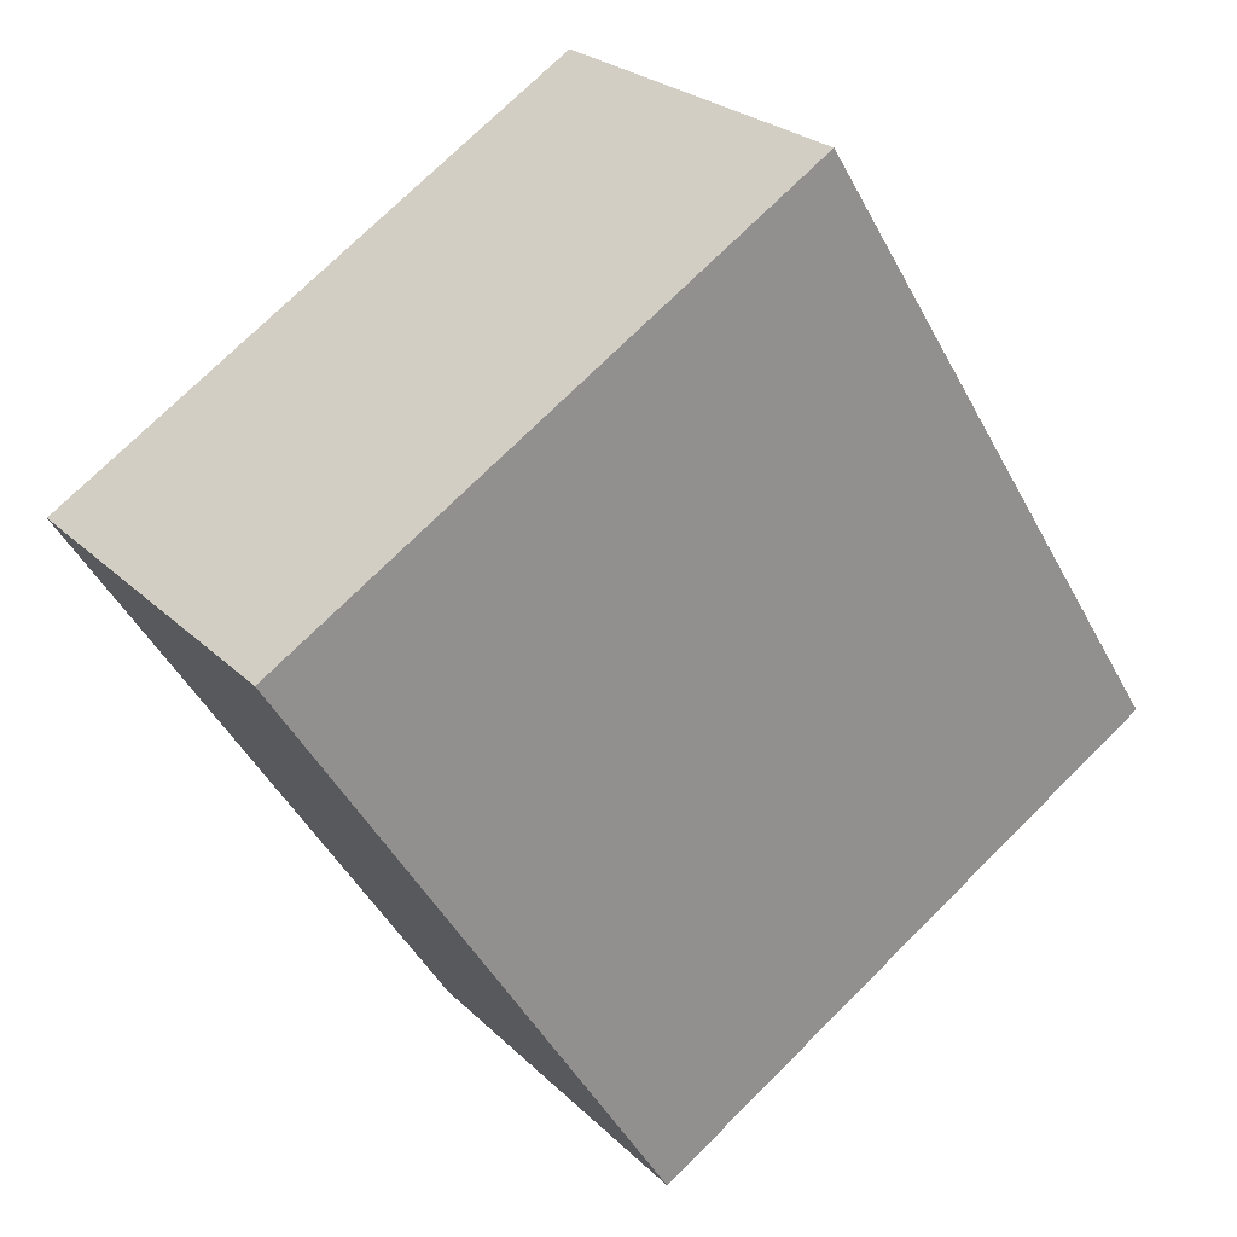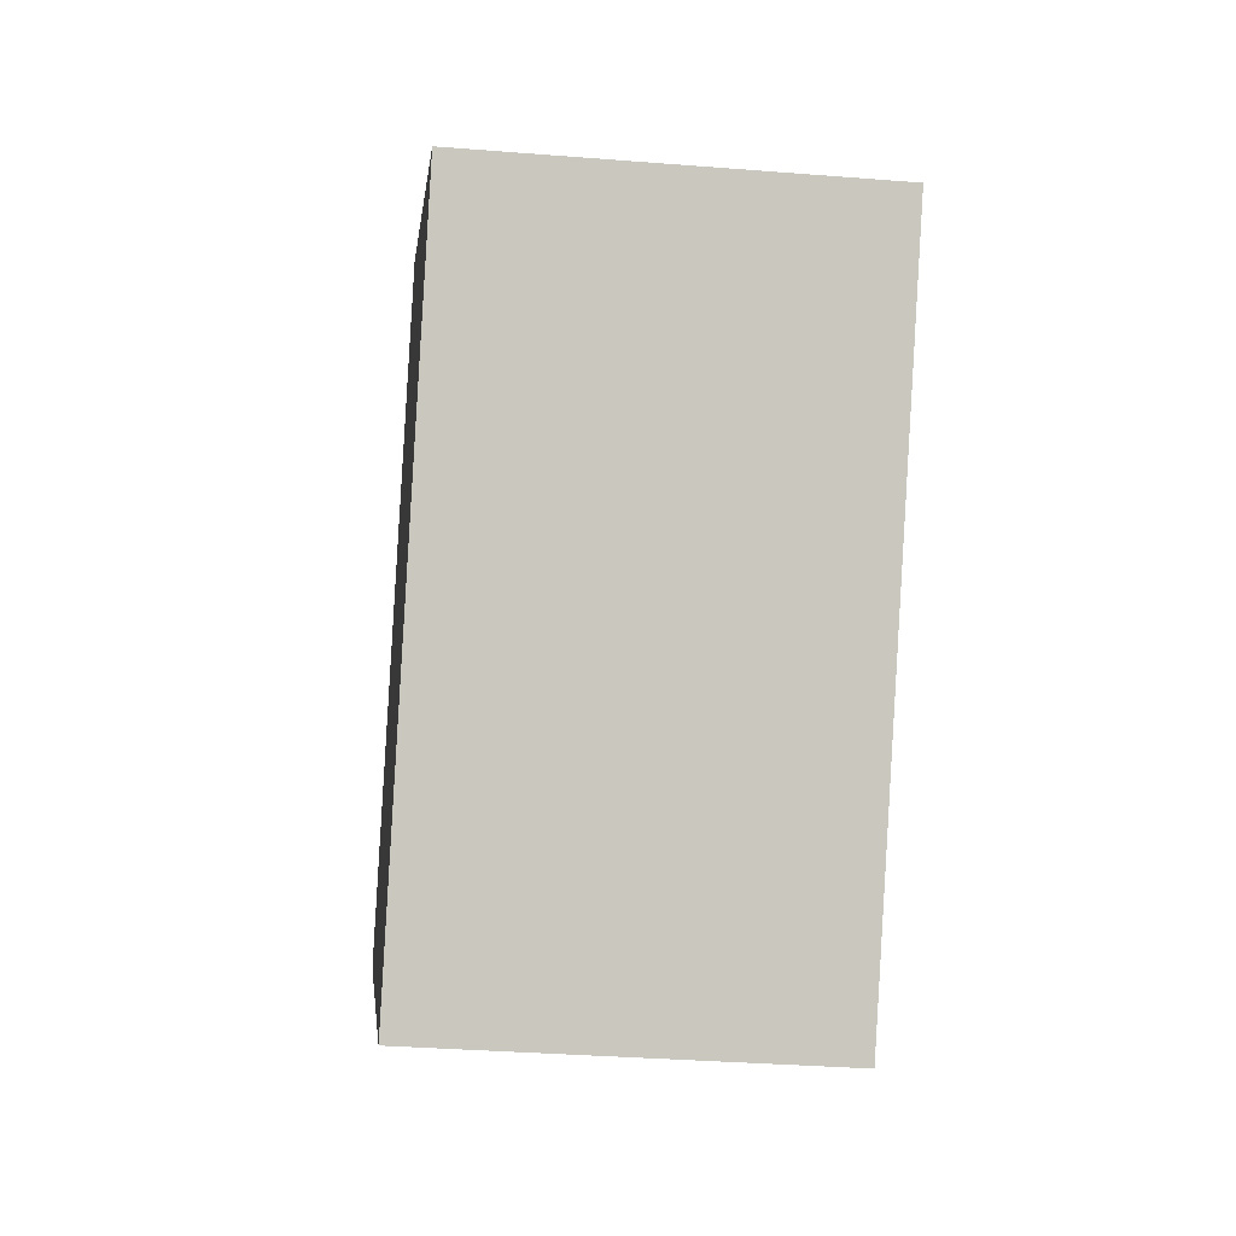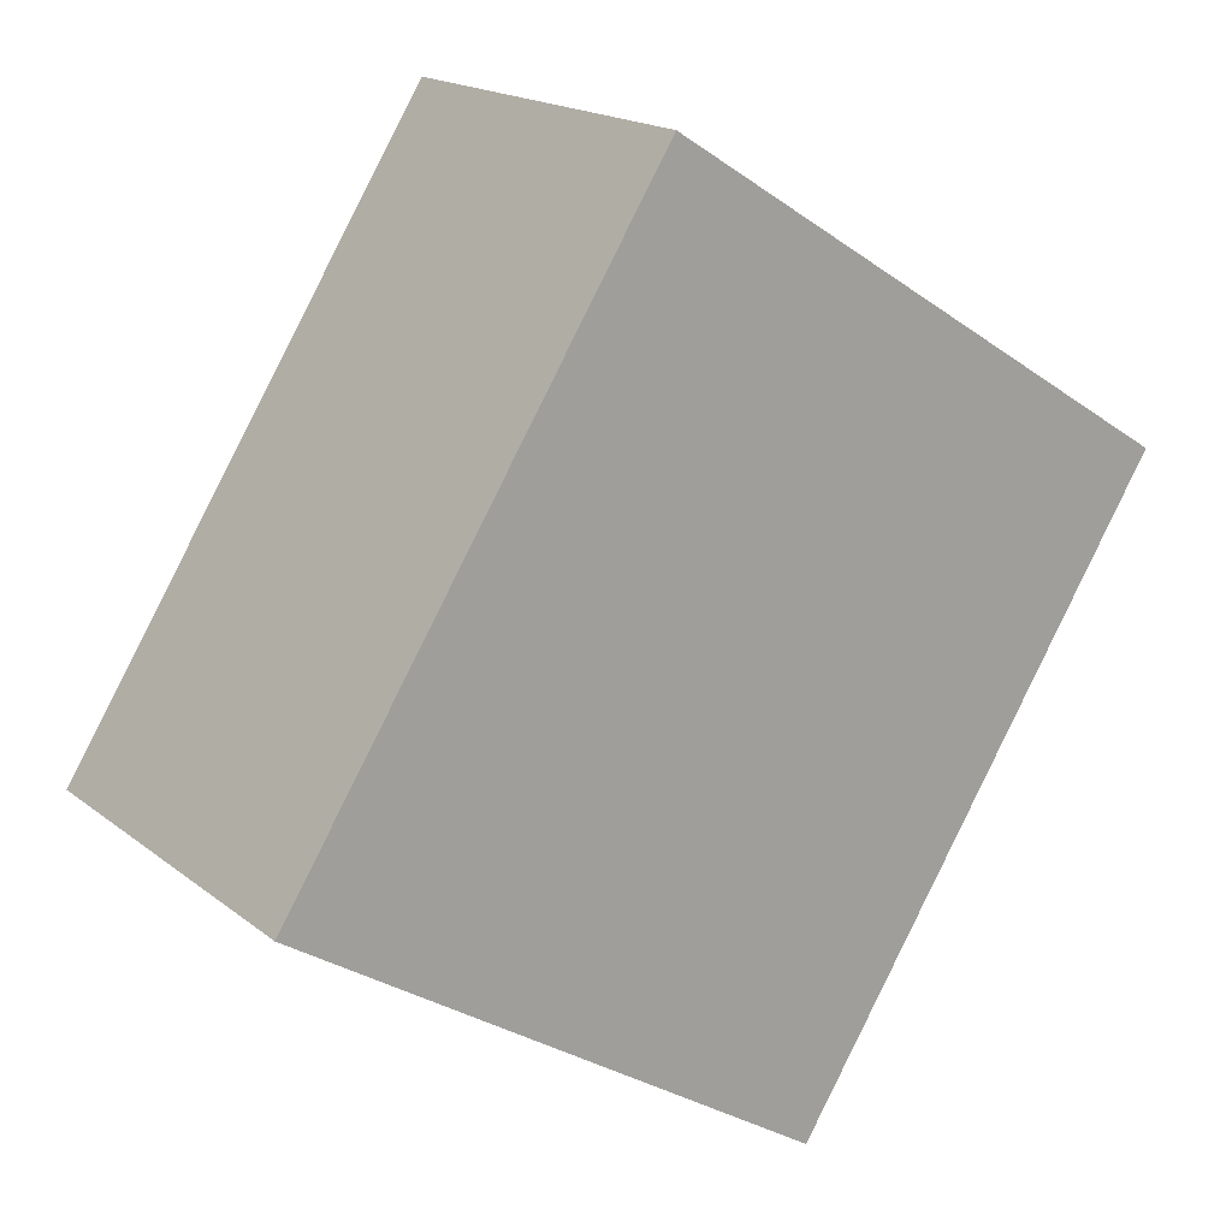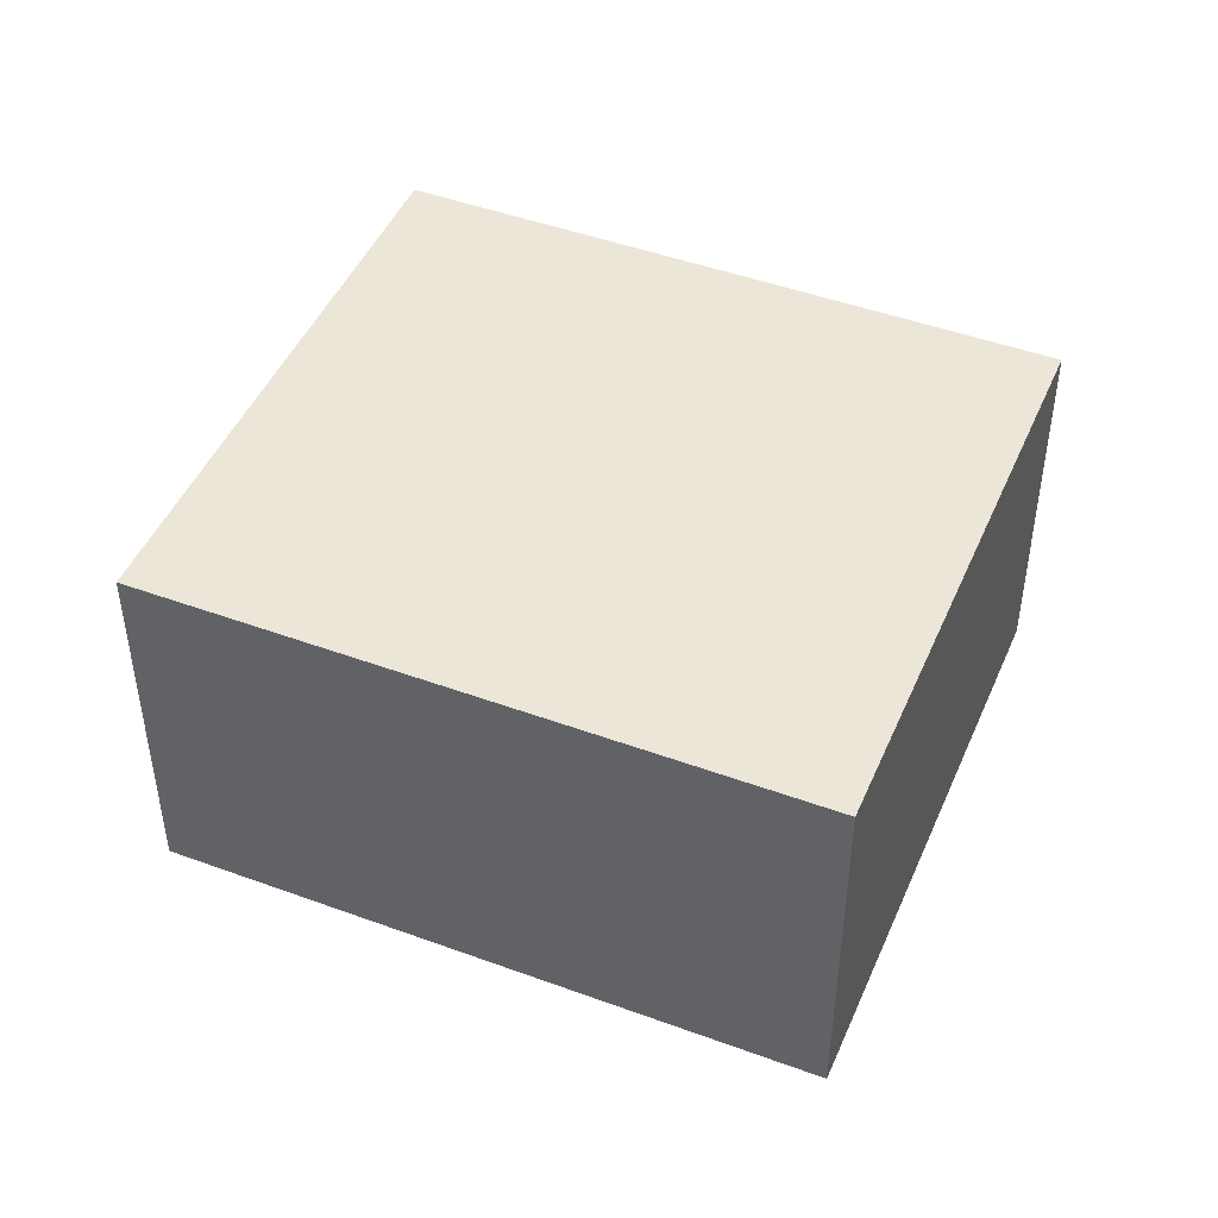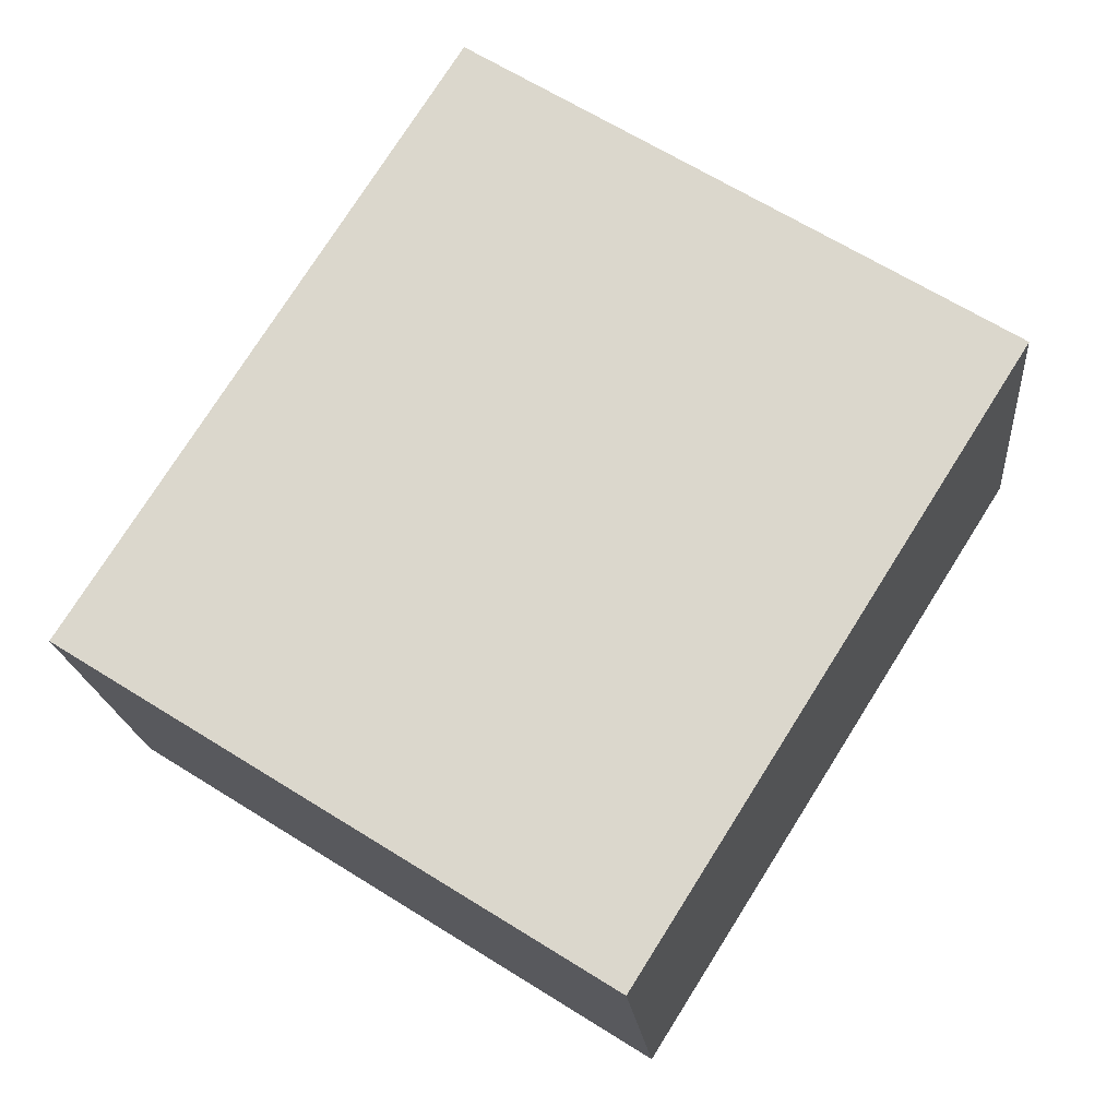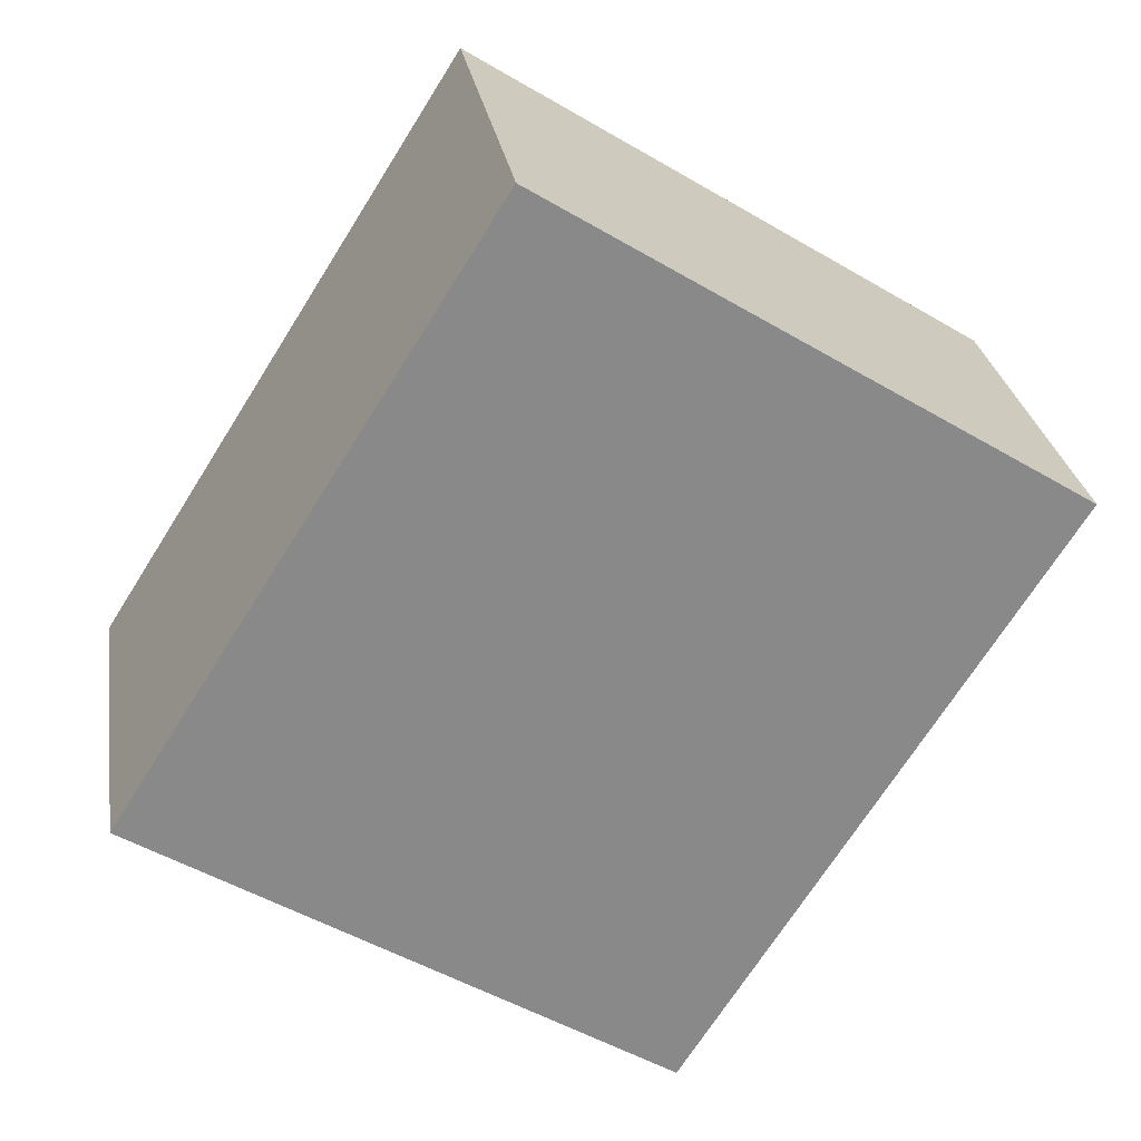
<metadata>
{"format":"obj","ext":"obj","renderer":"f3d","projection":"perspective","resolution":1024,"background":"white","views":[{"elev":24.5,"azim":146.9,"up":"+Y"},{"elev":-33.7,"azim":83.8,"up":"+Y"},{"elev":17.8,"azim":-34.1,"up":"+Y"},{"elev":46.6,"azim":-99.6,"up":"+Z"},{"elev":-18.6,"azim":5.1,"up":"+Y"},{"elev":27.3,"azim":-8.8,"up":"+Y"}]}
</metadata>
<code>
g default
v -1.696 -3.654 0.1
v -1.562 -3.739 0.1
v -1.6 -3.502 0.1
v -1.466 -3.587 0.1
v -1.6 -3.502 0
v -1.466 -3.587 0
v -1.696 -3.654 0
v -1.562 -3.739 0
g pCube21
f 1 2 4 3
f 3 4 6 5
f 5 6 8 7
f 7 8 2 1
f 2 8 6 4
f 7 1 3 5

</code>
